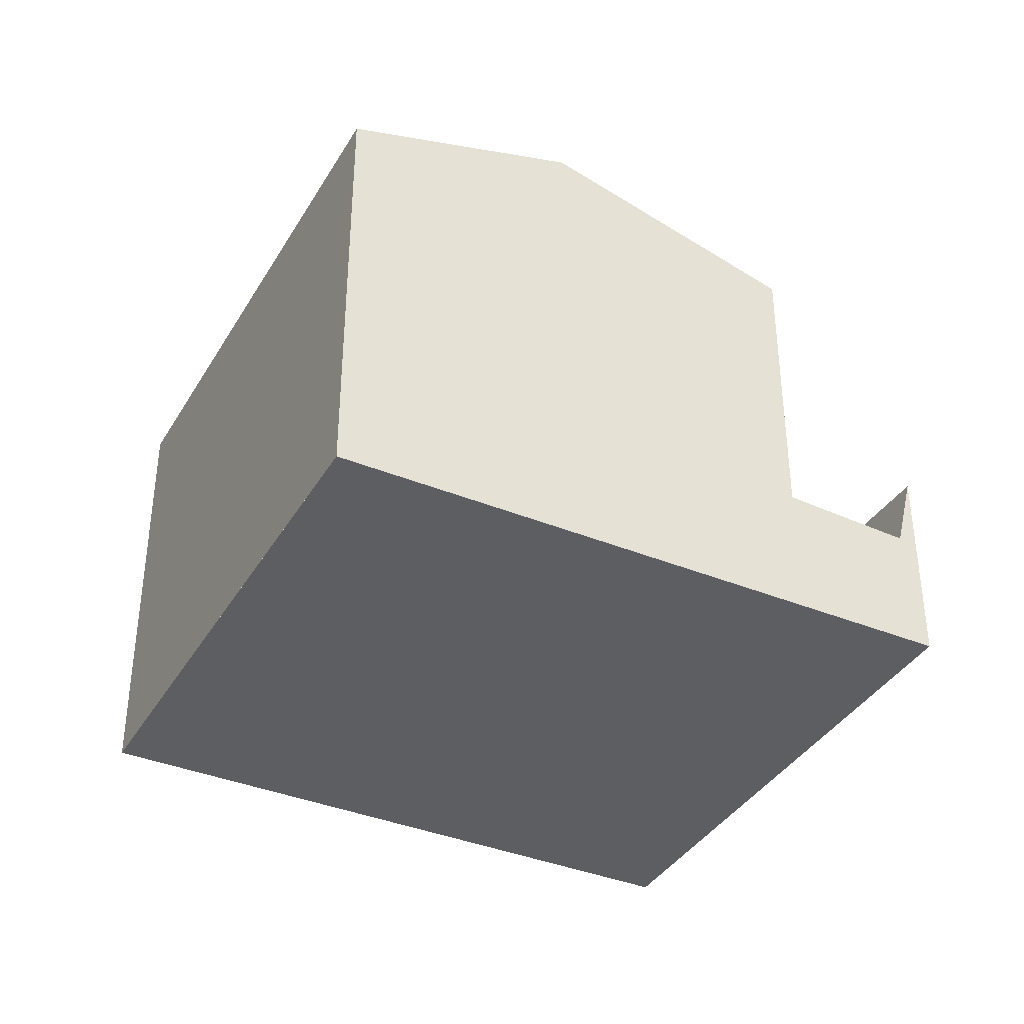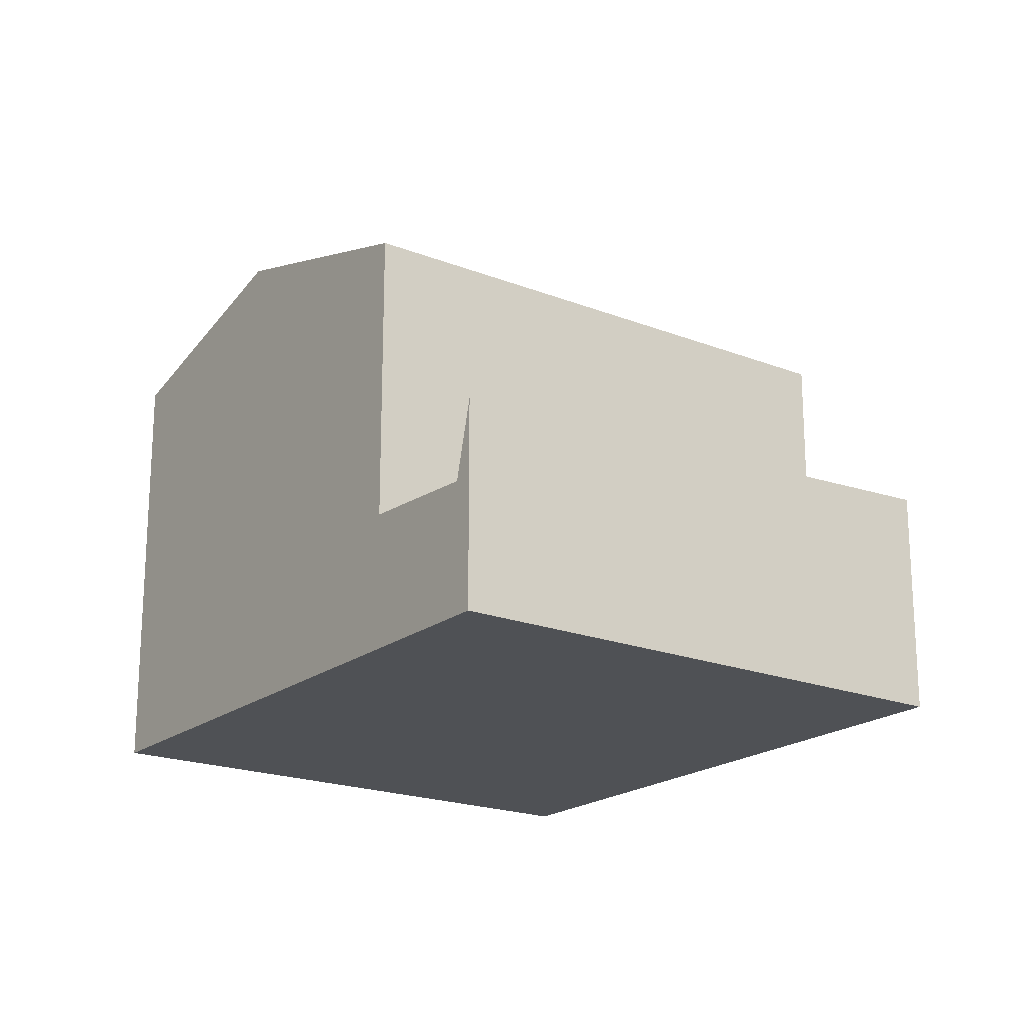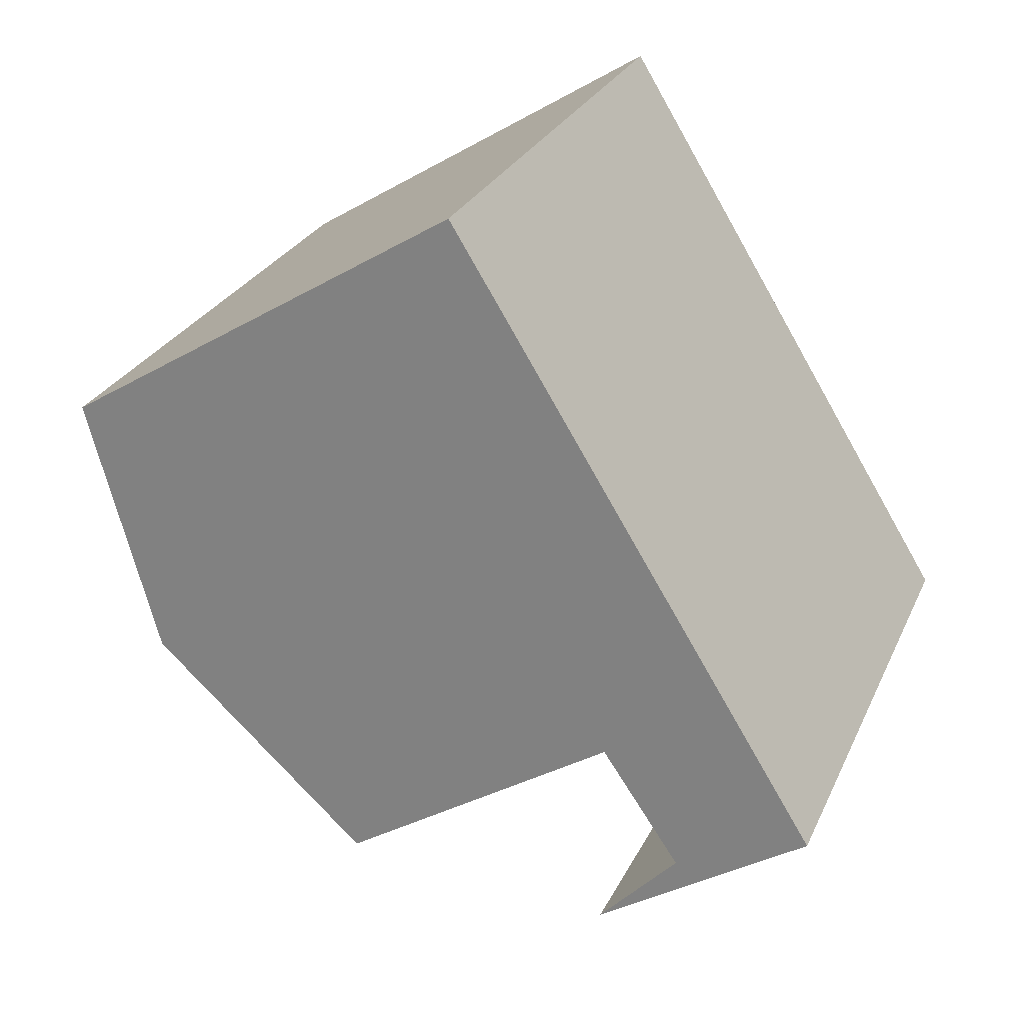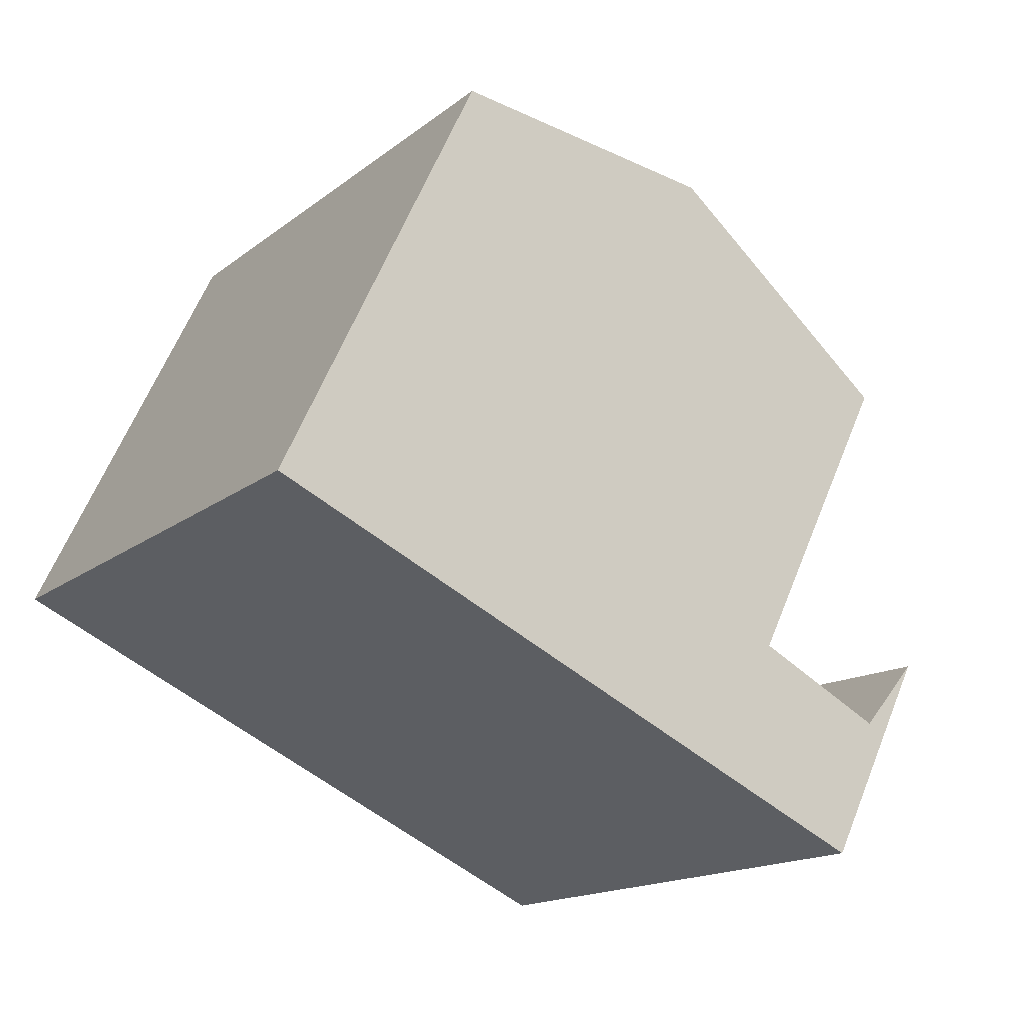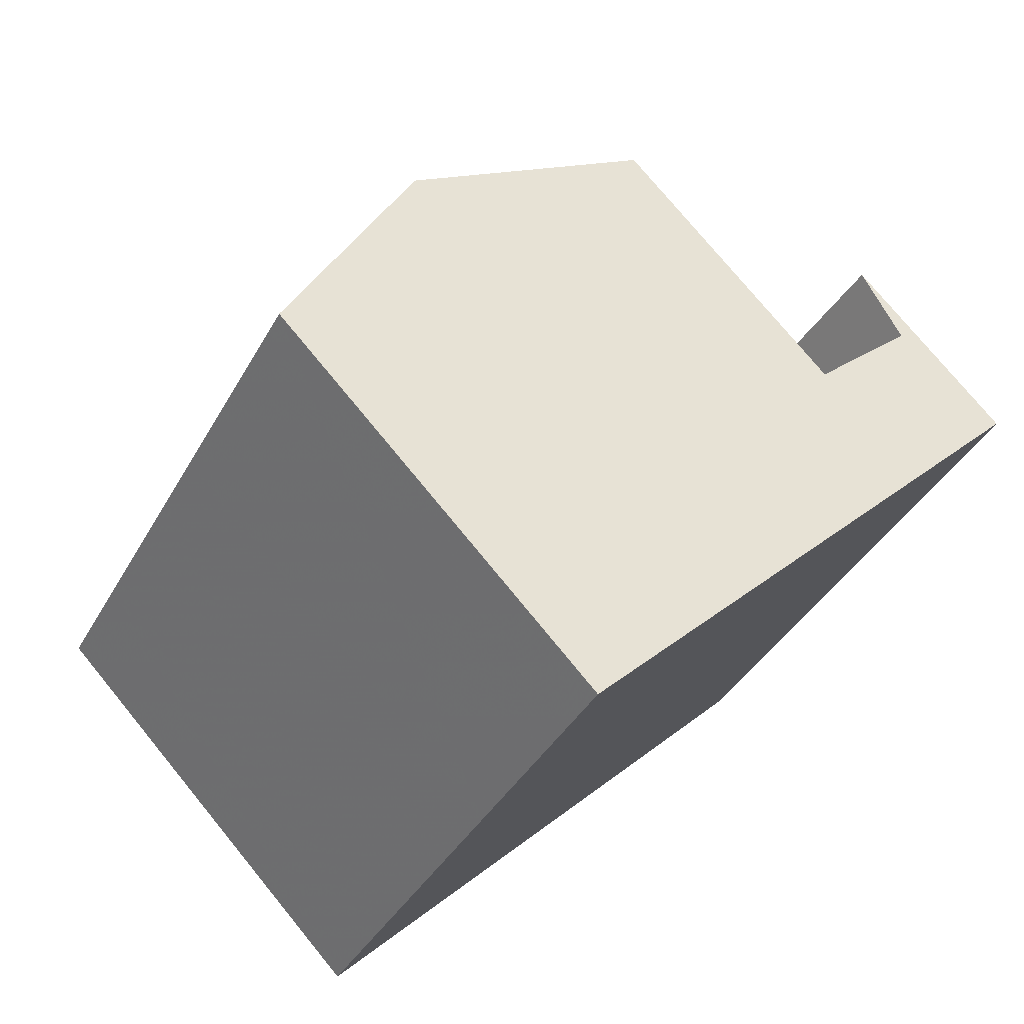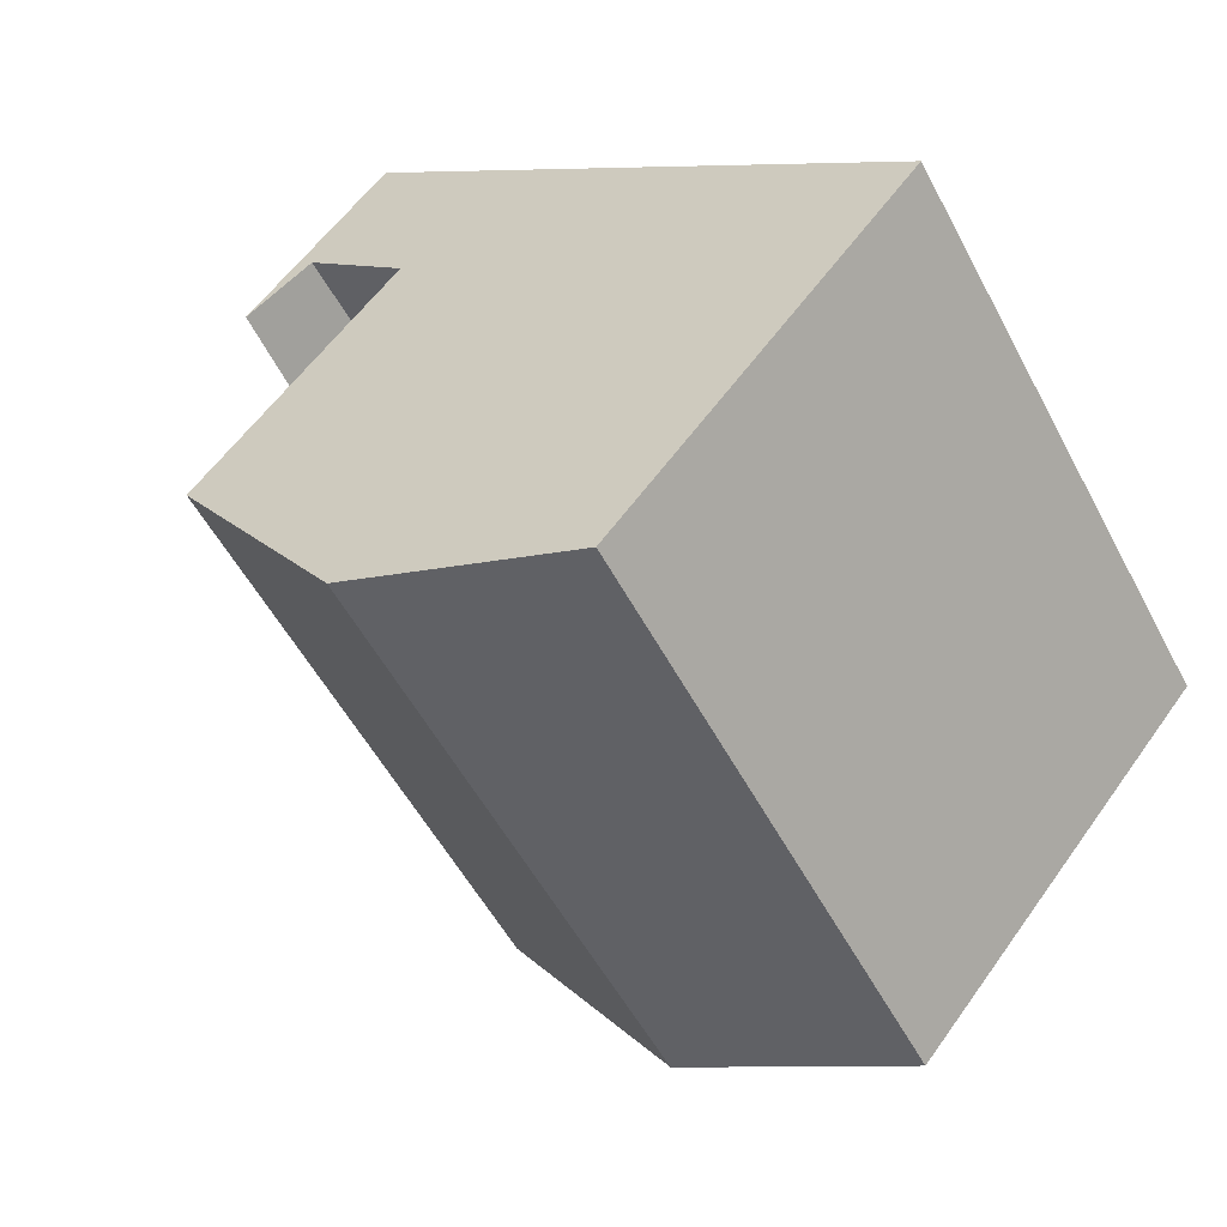
<metadata>
{"format":"obj","ext":"obj","renderer":"f3d","projection":"perspective","resolution":1024,"background":"white","views":[{"elev":-37.9,"azim":-173.5,"up":"+Z"},{"elev":-19.9,"azim":-91.7,"up":"+Z"},{"elev":-36.3,"azim":126.4,"up":"+Y"},{"elev":61.1,"azim":-158.3,"up":"+Y"},{"elev":75.6,"azim":140.7,"up":"+Y"},{"elev":57.3,"azim":34.8,"up":"+Y"}]}
</metadata>
<code>
v 268 -393.9 8.294
v 261.9 -384.8 8.297
v 257.6 -400.9 4.372
v 251.5 -391.9 3.963
v 264.2 -396.5 9.585
v 258.1 -387.4 9.596
v 260 -399.3 8.2
v 253.9 -390.2 8.212
v 260 -399.3 8.2
v 264.2 -396.5 9.585
v 258.1 -387.4 9.596
v 264.2 -396.5 9.585
v 253.9 -390.2 8.212
v 260 -399.3 8.2
v 251.8 -391.7 2.49
v 258 -400.6 2.449
v 253.6 -390.5 2.59
v 259.7 -399.5 2.542
v 260 -399.3 2.564
v 253.9 -390.2 2.61
v 258 -400.6 2.449
v 251.8 -391.7 2.49
v 253.9 -390.2 2.61
v 260 -399.3 2.564
v 264.2 -396.5 9.585
v 258 -400.6 2.45
v 258 -400.6 2.45
v 268 -393.9 8.294
v 260 -399.3 2.564
v 260 -399.3 8.2
v 259.6 -399.5 2.542
v 260 -399.3 2.564
v 257.6 -400.9 4.372
v 266.8 -392.1 8.294
v 261.9 -384.9 8.303
v 254.3 -390 8.327
v 260.4 -399.1 8.307
v 260.4 -399.1 8.307
v 257.6 -400.9 4.22
v 257.6 -400.9 4.22
v 251.5 -391.9 3.81
v 254 -395.5 3.974
v 254.3 -395.2 2.474
v 254.3 -395.2 2.474
v 256.7 -393.6 8.319
v 256.3 -393.8 8.207
v 264.3 -388.5 8.296
v 264.3 -388.5 8.298
v 256.3 -393.8 2.592
v 256.3 -393.8 8.207
v 256 -394.1 2.571
v 256.3 -393.8 2.592
v 253.9 -395.5 4.126
v 260.5 -391 9.592
v 260.5 -391 9.592
v 254.7 -396.6 4.025
v 255.1 -396.4 2.469
v 255.1 -396.4 2.469
v 257.5 -394.8 8.317
v 257.1 -395 8.206
v 265.1 -389.6 8.295
v 265.1 -389.6 8.297
v 257.1 -395 2.586
v 257.1 -395 8.206
v 256.8 -395.2 2.565
v 257.1 -395 2.586
v 261.3 -392.2 9.59
v 261.3 -392.2 9.59
v 254.7 -396.6 4.178
v 264.2 -396.5 9.585
v 268 -393.9 8.294
v 268 -393.9 0
v 264.2 -396.5 0
v 264.3 -388.5 8.296
v 261.9 -384.8 8.297
v 261.9 -384.8 0
v 264.3 -388.5 0
v 257.6 -400.9 4.372
v 257.6 -400.9 4.372
v 257.6 -400.9 0
v 257.6 -400.9 0
v 251.5 -391.9 3.81
v 251.5 -391.9 3.963
v 251.5 -391.9 0
v 251.5 -391.9 0
v 260.4 -399.1 8.307
v 264.2 -396.5 9.585
v 264.2 -396.5 0
v 260.4 -399.1 0
v 254.3 -390 8.327
v 253.9 -390.2 8.212
v 253.9 -390.2 0
v 254.3 -390 0
v 261.9 -384.9 8.303
v 258.1 -387.4 9.596
v 258.1 -387.4 0
v 261.9 -384.9 1.776e-15
v 253.6 -390.5 2.59
v 251.8 -391.7 2.49
v 251.8 -391.7 0
v 253.6 -390.5 0
v 253.9 -390.2 2.61
v 253.6 -390.5 2.59
v 253.6 -390.5 0
v 253.9 -390.2 0
v 258 -400.6 2.449
v 259.7 -399.5 2.542
v 259.7 -399.5 0
v 258 -400.6 -4.441e-16
v 259.7 -399.5 2.542
v 260 -399.3 2.564
v 260 -399.3 -4.441e-16
v 259.7 -399.5 0
v 257.6 -400.9 4.22
v 258 -400.6 2.449
v 258 -400.6 -4.441e-16
v 257.6 -400.9 0
v 268 -393.9 8.294
v 268 -393.9 8.294
v 268 -393.9 0
v 268 -393.9 0
v 254.7 -396.6 4.178
v 257.6 -400.9 4.372
v 257.6 -400.9 0
v 254.7 -396.6 0
v 268 -393.9 8.294
v 266.8 -392.1 8.294
v 266.8 -392.1 0
v 268 -393.9 0
v 261.9 -384.8 8.297
v 261.9 -384.9 8.303
v 261.9 -384.9 1.776e-15
v 261.9 -384.8 0
v 258.1 -387.4 9.596
v 254.3 -390 8.327
v 254.3 -390 0
v 258.1 -387.4 0
v 260 -399.3 8.2
v 260.4 -399.1 8.307
v 260.4 -399.1 0
v 260 -399.3 0
v 257.6 -400.9 4.372
v 257.6 -400.9 4.22
v 257.6 -400.9 0
v 257.6 -400.9 0
v 251.8 -391.7 2.49
v 251.5 -391.9 3.81
v 251.5 -391.9 0
v 251.8 -391.7 0
v 265.1 -389.6 8.295
v 264.3 -388.5 8.296
v 264.3 -388.5 0
v 265.1 -389.6 0
v 251.5 -391.9 3.963
v 253.9 -395.5 4.126
v 253.9 -395.5 0
v 251.5 -391.9 0
v 266.8 -392.1 8.294
v 265.1 -389.6 8.295
v 265.1 -389.6 0
v 266.8 -392.1 0
v 253.9 -395.5 4.126
v 254.7 -396.6 4.178
v 254.7 -396.6 0
v 253.9 -395.5 0
v 268 -393.9 0
v 257.6 -400.9 0
v 251.5 -391.9 0
v 261.9 -384.8 0
f 46 8 36 45
f 38 7 9 37
f 48 35 2 47
f 50 13 23 49
f 44 15 17 51
f 51 17 20 52
f 40 3 33 39
f 28 1 12 25
f 29 24 14 30
f 31 18 16 26
f 32 19 18 31
f 56 39 33 69
f 55 11 35 48
f 45 36 6 54
f 37 10 5 38
f 39 27 21 40
f 57 27 39 56
f 42 41 22 43
f 60 46 45 59
f 62 48 47 61
f 64 50 49 63
f 58 44 51 65
f 65 51 52 66
f 53 4 41 42
f 68 55 48 62
f 59 45 54 67
f 56 42 43 57
f 59 37 9 60
f 61 34 62
f 63 29 30 64
f 65 31 26 58
f 66 32 31 65
f 62 34 28 25 68
f 67 10 37 59
f 69 53 42 56
f 71 72 73 70
f 75 76 77 74
f 79 80 81 78
f 83 84 85 82
f 87 88 89 86
f 91 92 93 90
f 95 96 97 94
f 99 100 101 98
f 103 104 105 102
f 107 108 109 106
f 111 112 113 110
f 115 116 117 114
f 119 120 121 118
f 123 124 125 122
f 127 128 129 126
f 131 132 133 130
f 135 136 137 134
f 139 140 141 138
f 143 144 145 142
f 147 148 149 146
f 151 152 153 150
f 155 156 157 154
f 159 160 161 158
f 163 164 165 162
f 167 168 169 166

</code>
